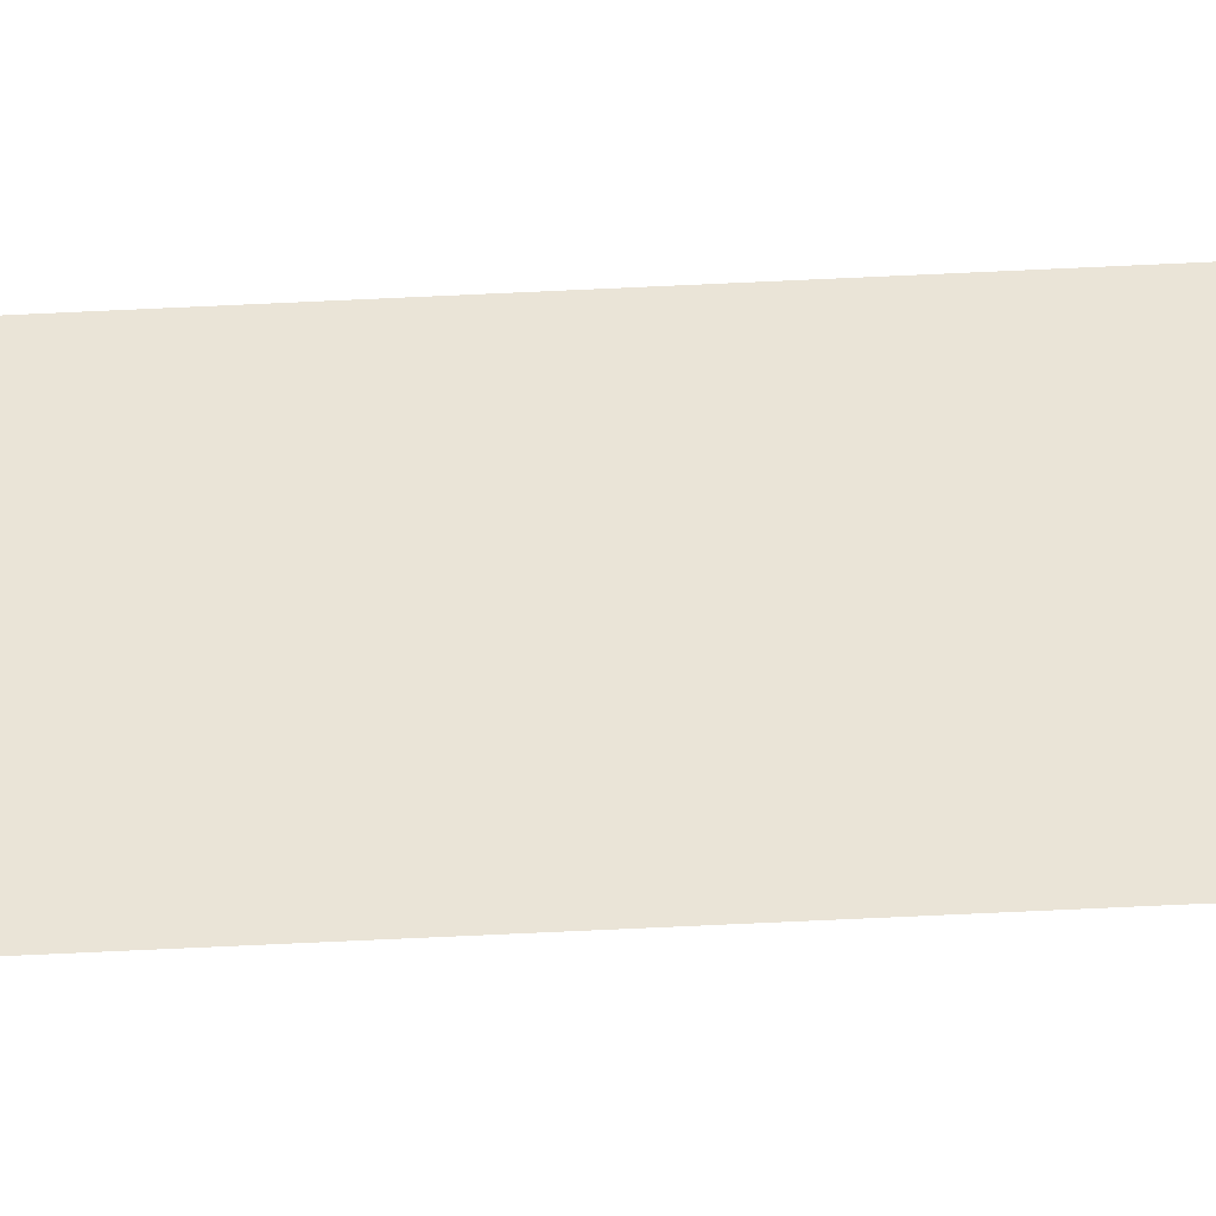
<metadata>
{"format":"obj","ext":"obj","renderer":"f3d","projection":"perspective","resolution":1024,"background":"white","views":[{"elev":-41.4,"azim":-86.2,"up":"+Z"}]}
</metadata>
<code>
v 13.79 30.75 47.18
v 13.79 31.75 47.18
v 13.79 30.75 47.16
v 13.79 31.75 47.16
v 13.79 30.75 47.16
v 13.79 31.75 47.16
v 13.79 30.75 47.18
v 13.79 31.75 47.18
f 1 2 3
f 3 2 4
f 5 6 7
f 7 6 8

</code>
